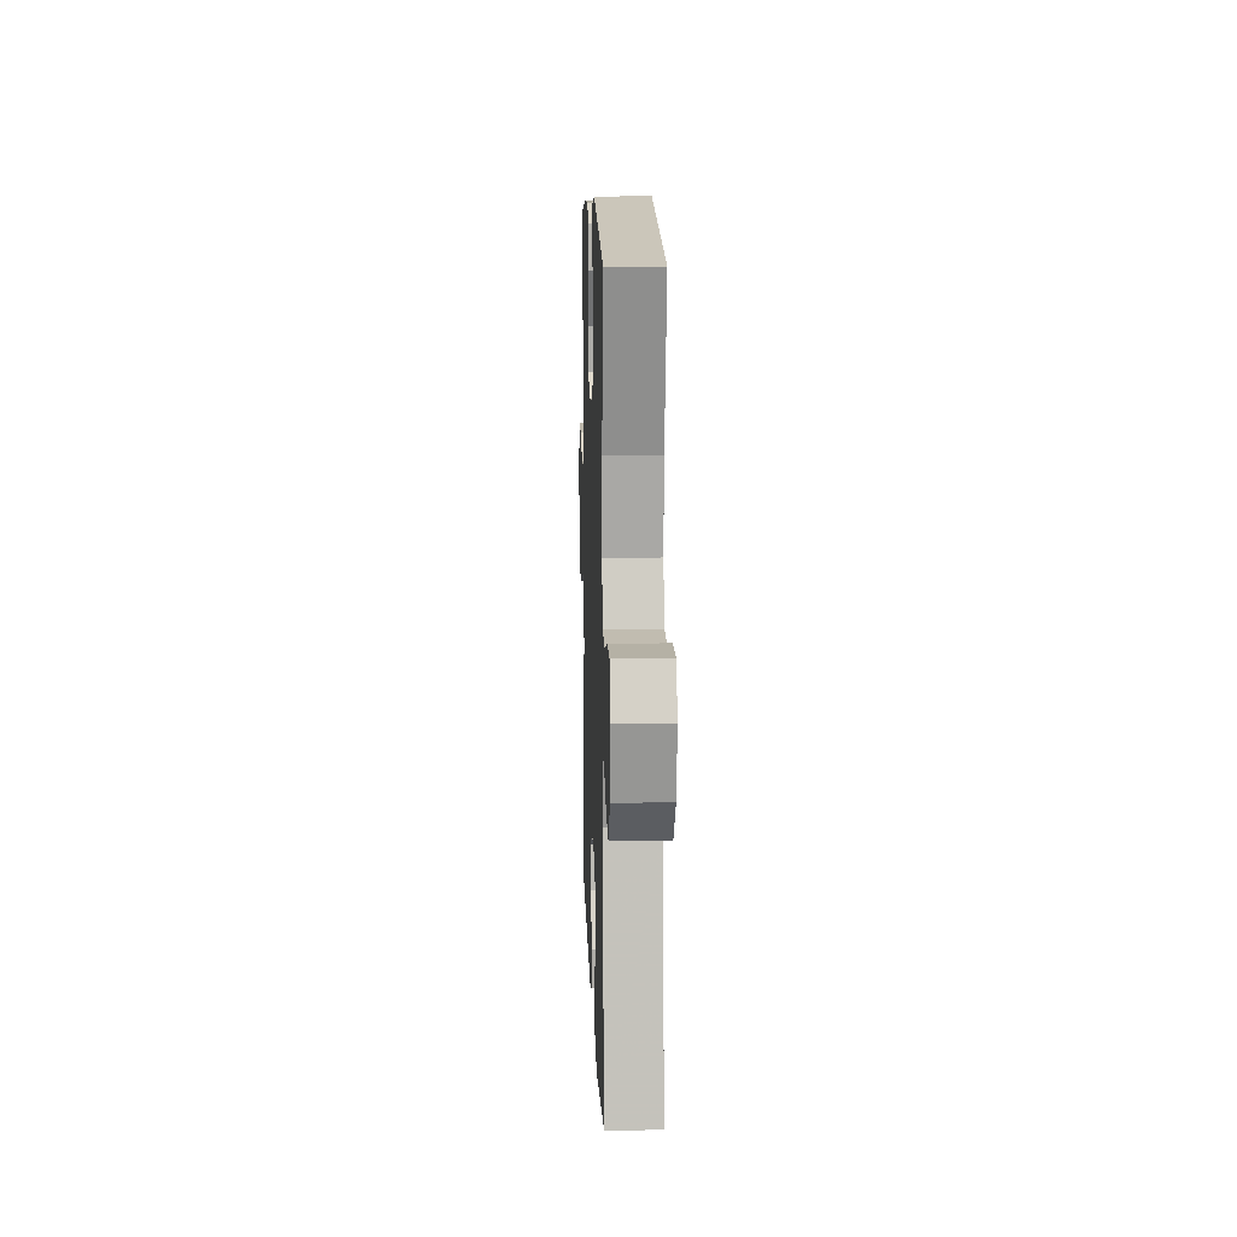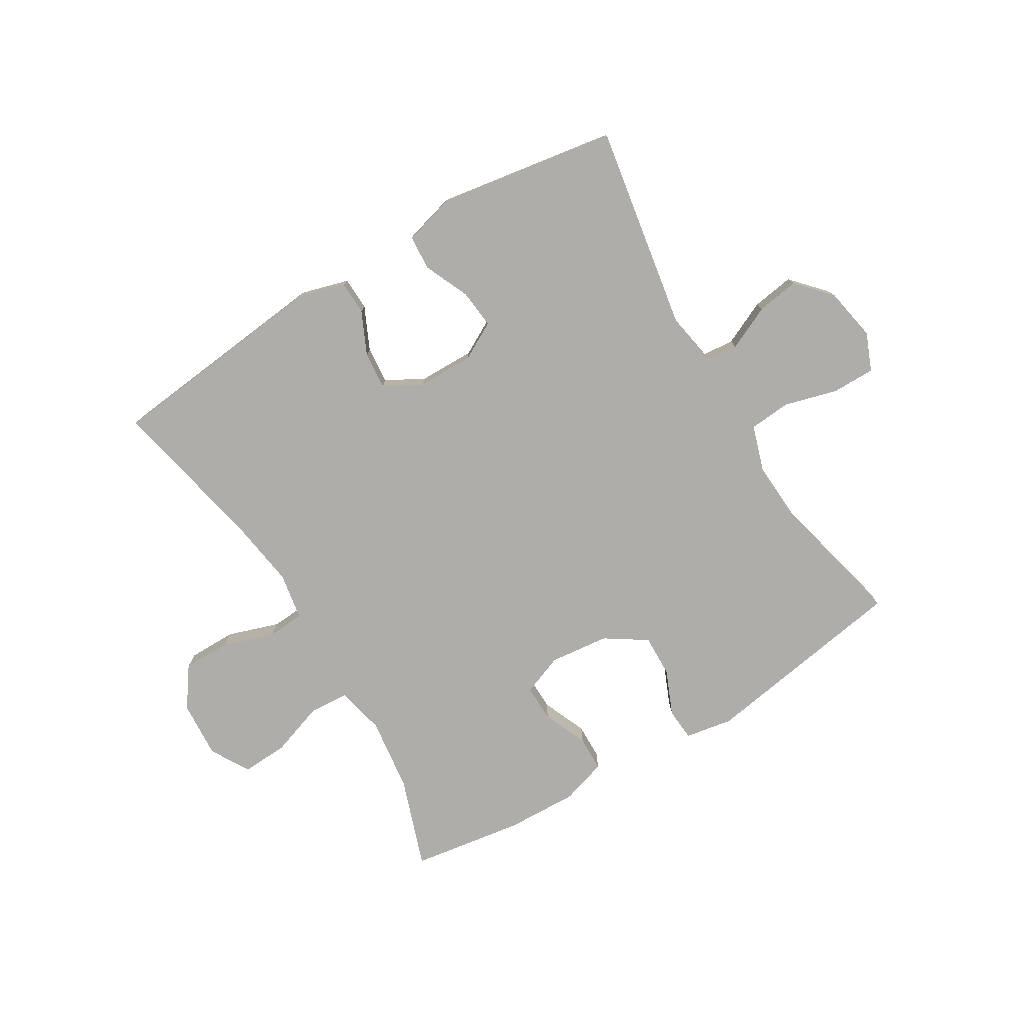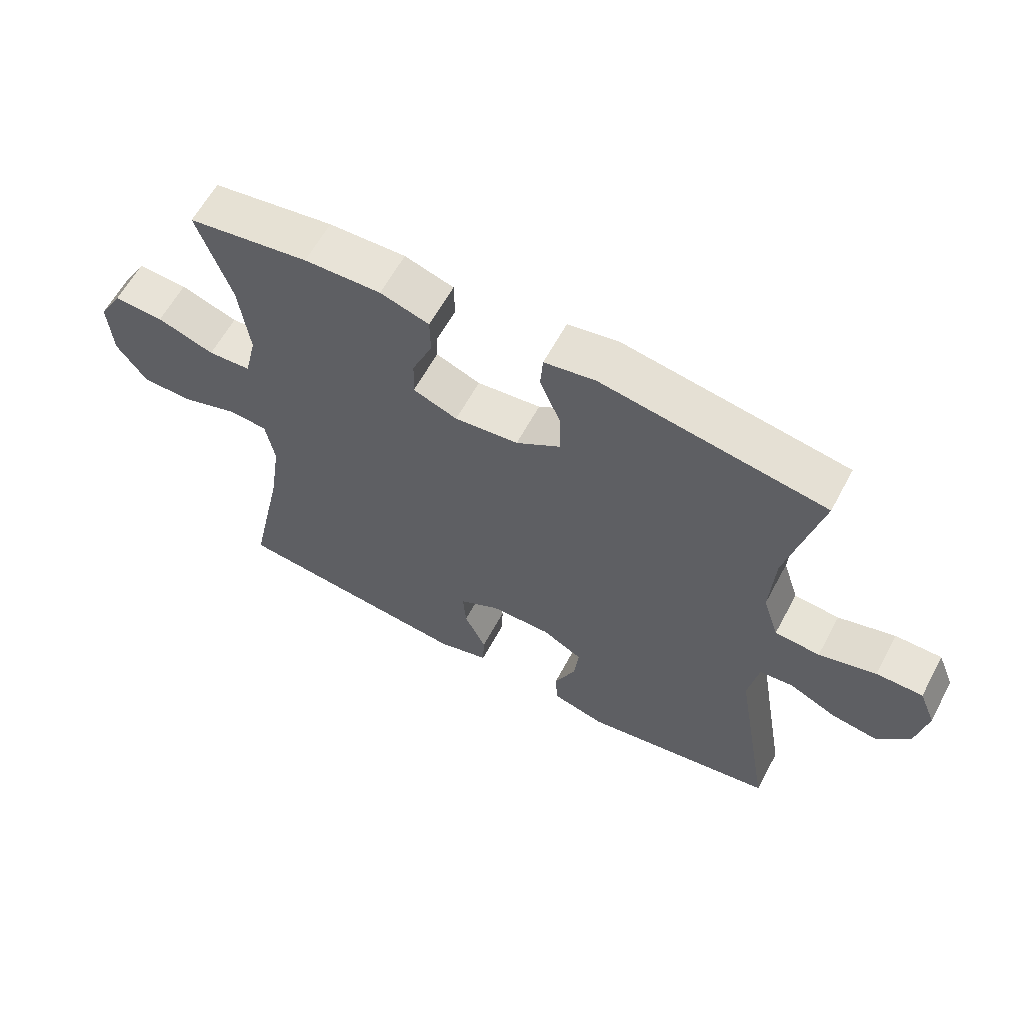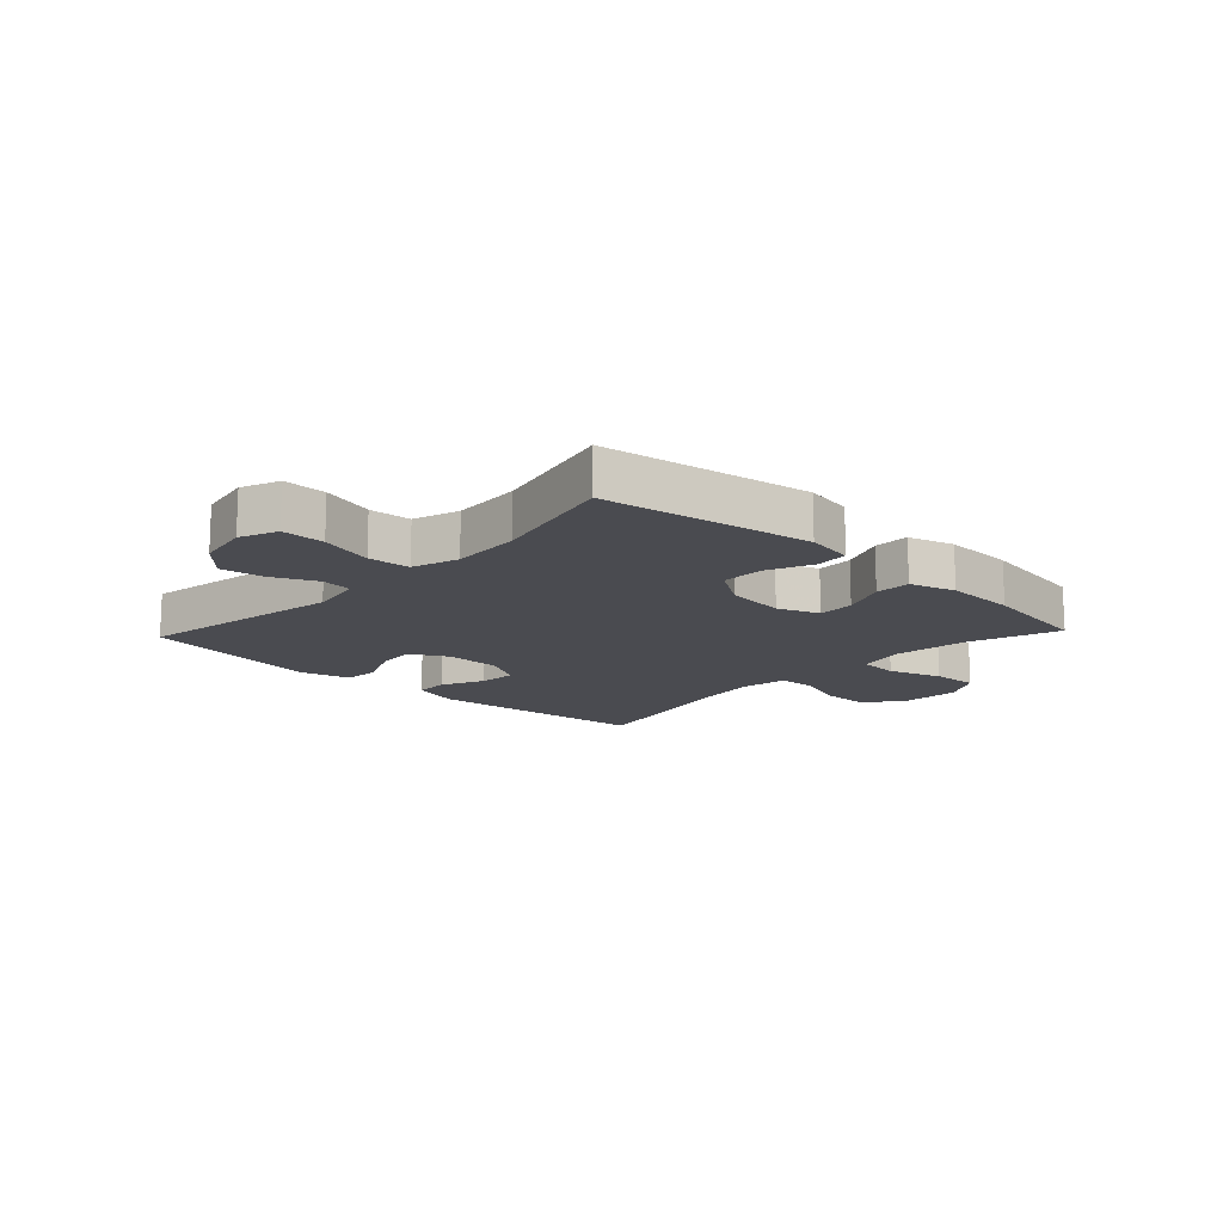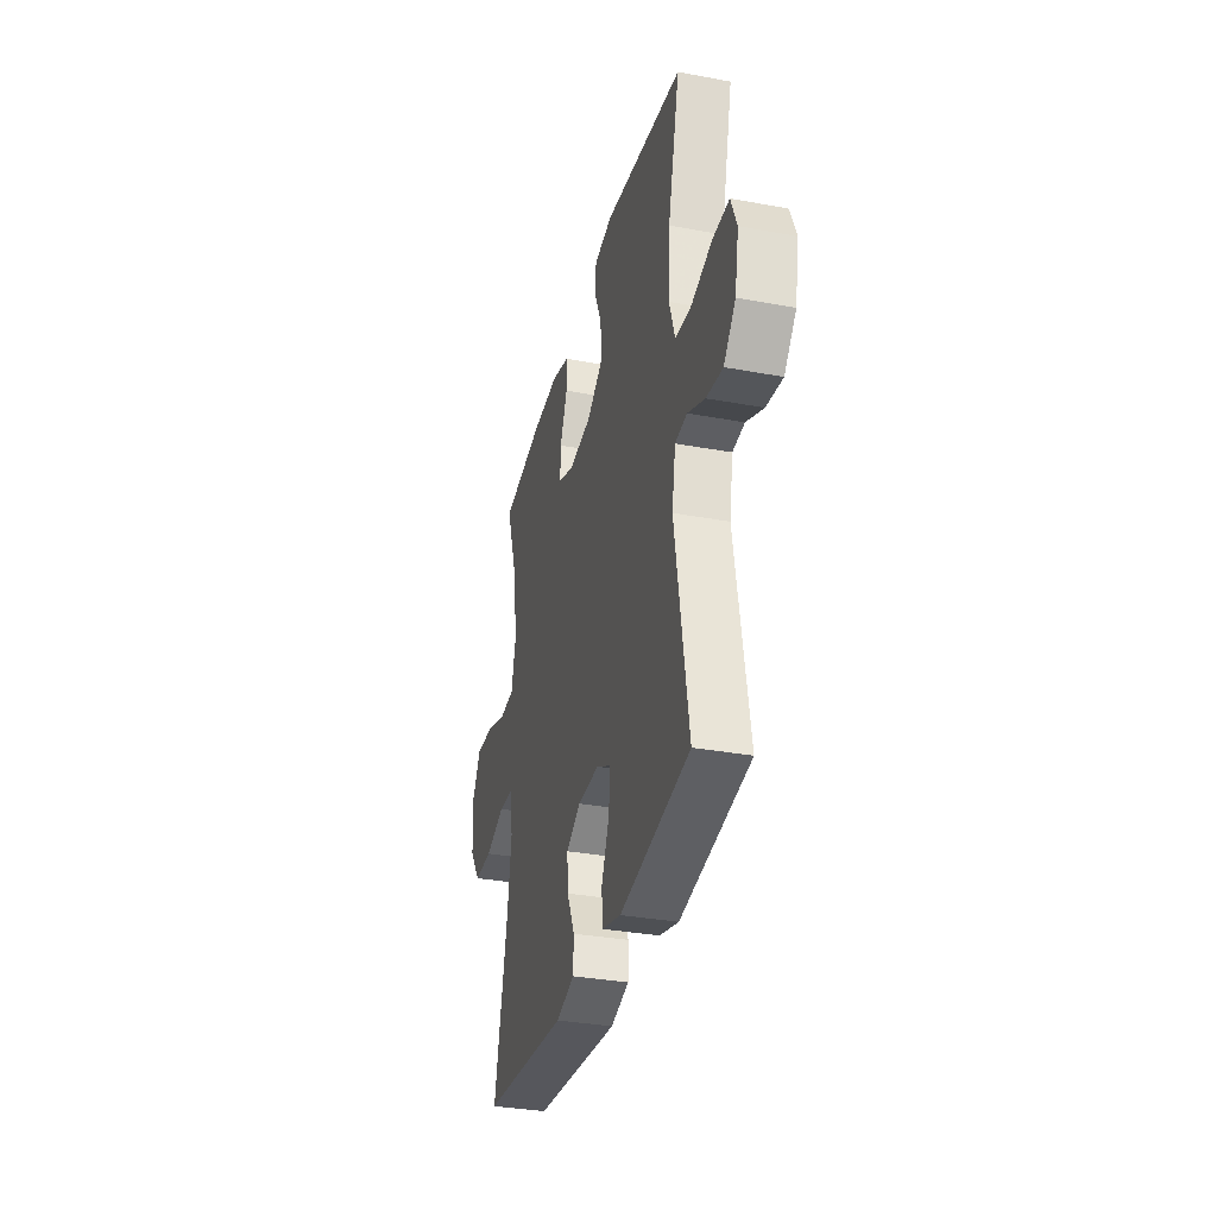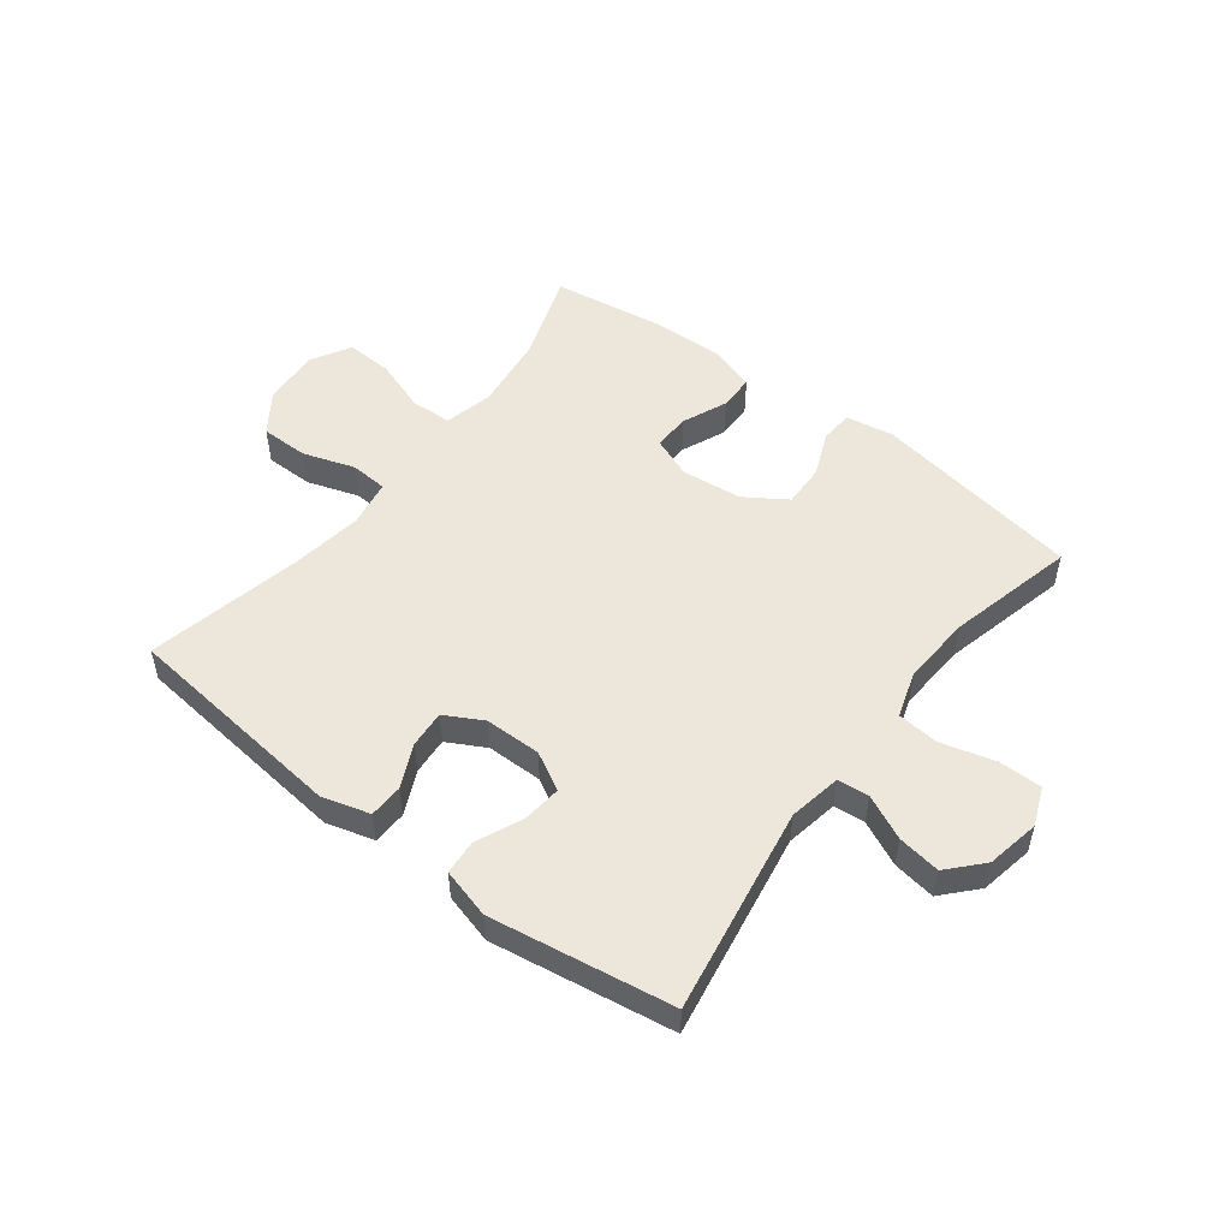
<metadata>
{"format":"obj","ext":"obj","renderer":"f3d","projection":"perspective","resolution":1024,"background":"white","views":[{"elev":11.8,"azim":-92.1,"up":"+Z"},{"elev":-77.3,"azim":-149.0,"up":"+Y"},{"elev":61.5,"azim":-151.8,"up":"+Z"},{"elev":-14.6,"azim":-43.3,"up":"+Y"},{"elev":-33.5,"azim":-104.2,"up":"+Z"},{"elev":51.8,"azim":-142.5,"up":"+Y"}]}
</metadata>
<code>
v 0.5 0.07 0.5
v 0.447 0.07 0.347
v 0.431 0.07 0.221
v 0.45 0.07 0.139
v 0.518 0.07 0.135
v 0.608 0.07 0.166
v 0.687 0.07 0.17
v 0.725 0.07 0.104
v 0.719 0.07 0.007
v 0.671 0.07 -0.061
v 0.59 0.07 -0.061
v 0.503 0.07 -0.032
v 0.44 0.07 -0.036
v 0.426 0.07 -0.116
v 0.444 0.07 -0.238
v 0.5 0.07 -0.5
v 0.12 0.07 -0.541
v 0.039 0.07 -0.518
v 0.037 0.07 -0.461
v 0.071 0.07 -0.388
v 0.076 0.07 -0.325
v 0.012 0.07 -0.29
v -0.083 0.07 -0.289
v -0.147 0.07 -0.324
v -0.14 0.07 -0.39
v -0.106 0.07 -0.467
v -0.11 0.07 -0.526
v -0.194 0.07 -0.549
v -0.5 0.07 -0.5
v -0.441 0.07 -0.151
v -0.457 0.07 -0.062
v -0.51 0.07 -0.057
v -0.585 0.07 -0.092
v -0.657 0.07 -0.103
v -0.709 0.07 -0.046
v -0.726 0.07 0.044
v -0.7 0.07 0.108
v -0.627 0.07 0.108
v -0.537 0.07 0.083
v -0.466 0.07 0.089
v -0.441 0.07 0.167
v -0.448 0.07 0.285
v -0.5 0.07 0.5
v -0.148 0.07 0.558
v -0.067 0.07 0.544
v -0.063 0.07 0.489
v -0.095 0.07 0.413
v -0.097 0.07 0.341
v -0.027 0.07 0.295
v 0.074 0.07 0.284
v 0.144 0.07 0.311
v 0.142 0.07 0.373
v 0.11 0.07 0.449
v 0.111 0.07 0.509
v 0.188 0.07 0.533
v 0.309 0.07 0.529
v 0.5 0 0.5
v 0.447 0 0.347
v 0.431 0 0.221
v 0.45 0 0.139
v 0.518 0 0.135
v 0.608 0 0.166
v 0.687 0 0.17
v 0.725 0 0.104
v 0.719 0 0.007
v 0.671 0 -0.061
v 0.59 0 -0.061
v 0.503 0 -0.032
v 0.44 0 -0.036
v 0.426 0 -0.116
v 0.444 0 -0.238
v 0.5 0 -0.5
v 0.12 0 -0.541
v 0.039 0 -0.518
v 0.037 0 -0.461
v 0.071 0 -0.388
v 0.076 0 -0.325
v 0.012 0 -0.29
v -0.083 0 -0.289
v -0.147 0 -0.324
v -0.14 0 -0.39
v -0.106 0 -0.467
v -0.11 0 -0.526
v -0.194 0 -0.549
v -0.5 0 -0.5
v -0.441 0 -0.151
v -0.457 0 -0.062
v -0.51 0 -0.057
v -0.585 0 -0.092
v -0.657 0 -0.103
v -0.709 0 -0.046
v -0.726 0 0.044
v -0.7 0 0.108
v -0.627 0 0.108
v -0.537 0 0.083
v -0.466 0 0.089
v -0.441 0 0.167
v -0.448 0 0.285
v -0.5 0 0.5
v -0.148 0 0.558
v -0.067 0 0.544
v -0.063 0 0.489
v -0.095 0 0.413
v -0.097 0 0.341
v -0.027 0 0.295
v 0.074 0 0.284
v 0.144 0 0.311
v 0.142 0 0.373
v 0.11 0 0.449
v 0.111 0 0.509
v 0.188 0 0.533
v 0.309 0 0.529
f 55 56 1 2
f 52 53 54 55
f 51 52 55 2
f 50 51 2 3
f 49 50 3 4
f 44 45 46 47
f 42 43 44 47
f 41 42 47 48
f 40 41 48 49
f 36 37 38 39
f 36 39 40
f 35 36 40
f 32 33 34 35
f 32 35 40 49
f 27 28 29 30
f 25 26 27 30
f 24 25 30 31
f 23 24 31
f 22 23 31
f 17 18 19 20
f 15 16 17 20
f 14 15 20 21
f 13 14 21 22
f 9 10 11 12
f 9 12 13
f 8 9 13
f 5 6 7 8
f 4 5 8 13
f 31 32 49 4
f 4 13 22 31
f 58 57 112 111
f 111 110 109 108
f 58 111 108 107
f 59 58 107 106
f 60 59 106 105
f 103 102 101 100
f 103 100 99 98
f 104 103 98 97
f 105 104 97 96
f 95 94 93 92
f 96 95 92
f 96 92 91
f 91 90 89 88
f 105 96 91 88
f 86 85 84 83
f 86 83 82 81
f 87 86 81 80
f 87 80 79
f 87 79 78
f 76 75 74 73
f 76 73 72 71
f 77 76 71 70
f 78 77 70 69
f 68 67 66 65
f 69 68 65
f 69 65 64
f 64 63 62 61
f 69 64 61 60
f 60 105 88 87
f 87 78 69 60
f 1 57 58 2
f 2 58 59 3
f 3 59 60 4
f 4 60 61 5
f 5 61 62 6
f 6 62 63 7
f 7 63 64 8
f 8 64 65 9
f 9 65 66 10
f 10 66 67 11
f 11 67 68 12
f 12 68 69 13
f 13 69 70 14
f 14 70 71 15
f 15 71 72 16
f 16 72 73 17
f 17 73 74 18
f 18 74 75 19
f 19 75 76 20
f 20 76 77 21
f 21 77 78 22
f 22 78 79 23
f 23 79 80 24
f 24 80 81 25
f 25 81 82 26
f 26 82 83 27
f 27 83 84 28
f 28 84 85 29
f 29 85 86 30
f 30 86 87 31
f 31 87 88 32
f 32 88 89 33
f 33 89 90 34
f 34 90 91 35
f 35 91 92 36
f 36 92 93 37
f 37 93 94 38
f 38 94 95 39
f 39 95 96 40
f 40 96 97 41
f 41 97 98 42
f 42 98 99 43
f 43 99 100 44
f 44 100 101 45
f 45 101 102 46
f 46 102 103 47
f 47 103 104 48
f 48 104 105 49
f 49 105 106 50
f 50 106 107 51
f 51 107 108 52
f 52 108 109 53
f 53 109 110 54
f 54 110 111 55
f 55 111 112 56
f 56 112 57 1

</code>
